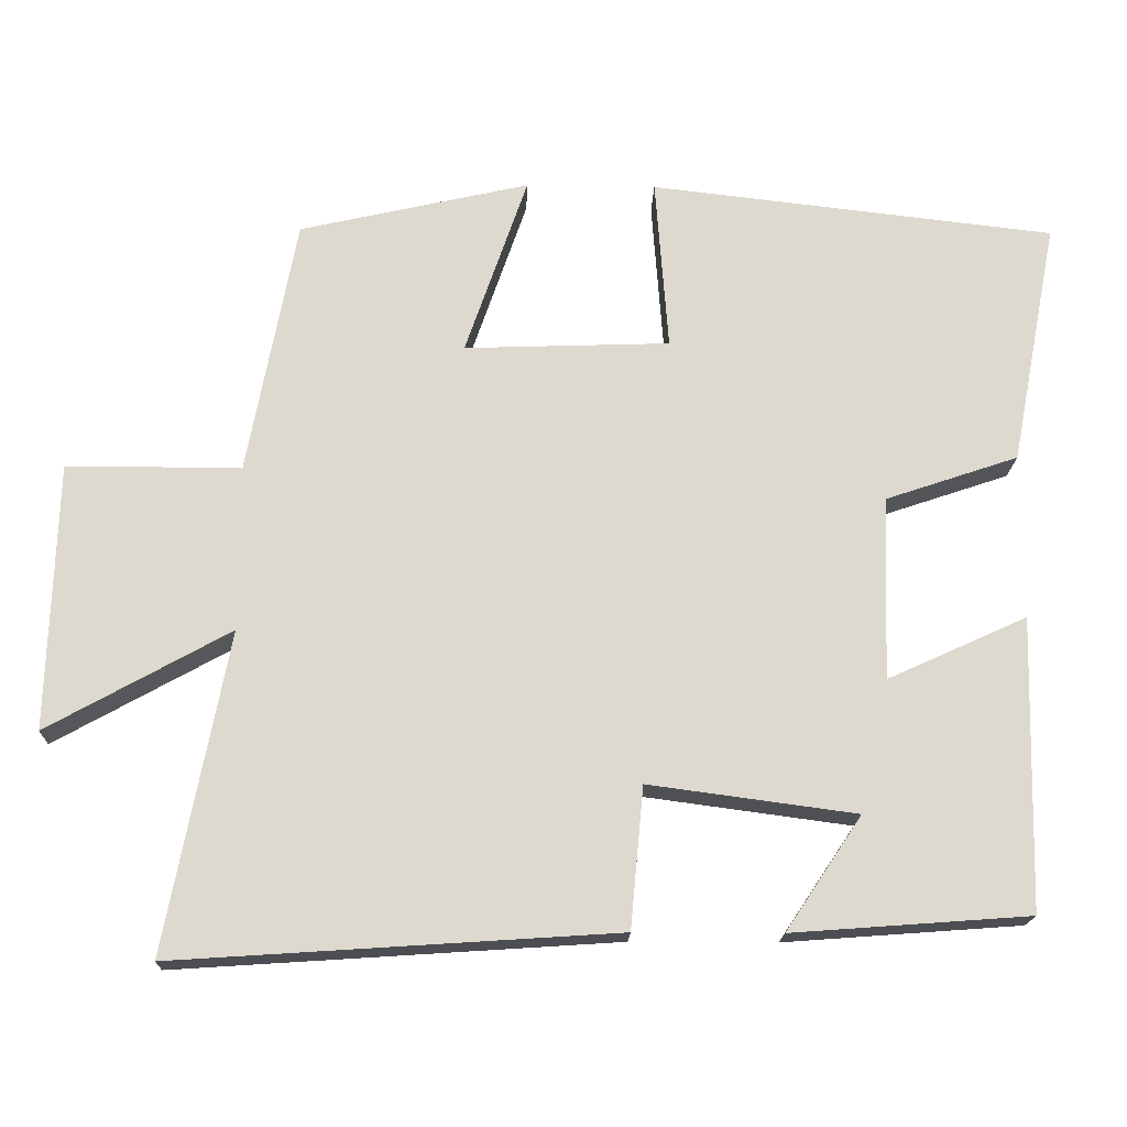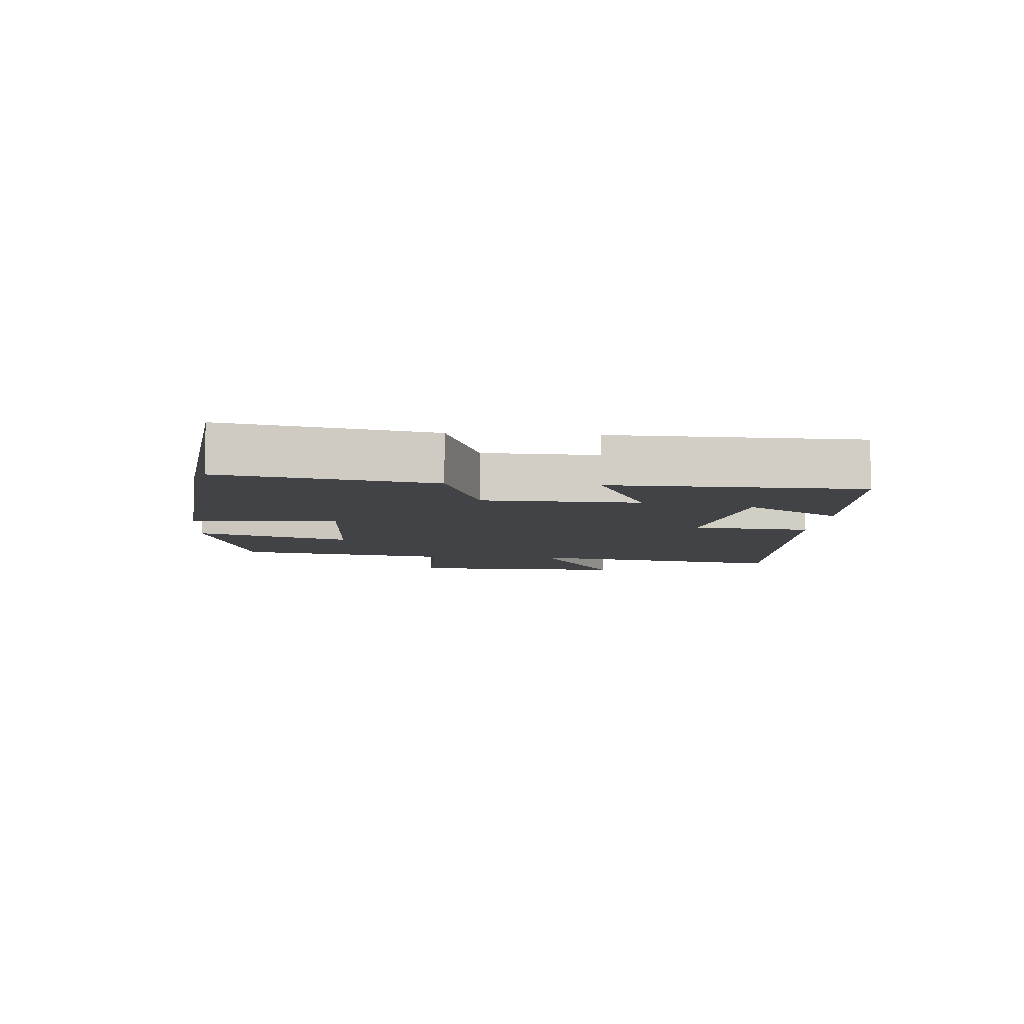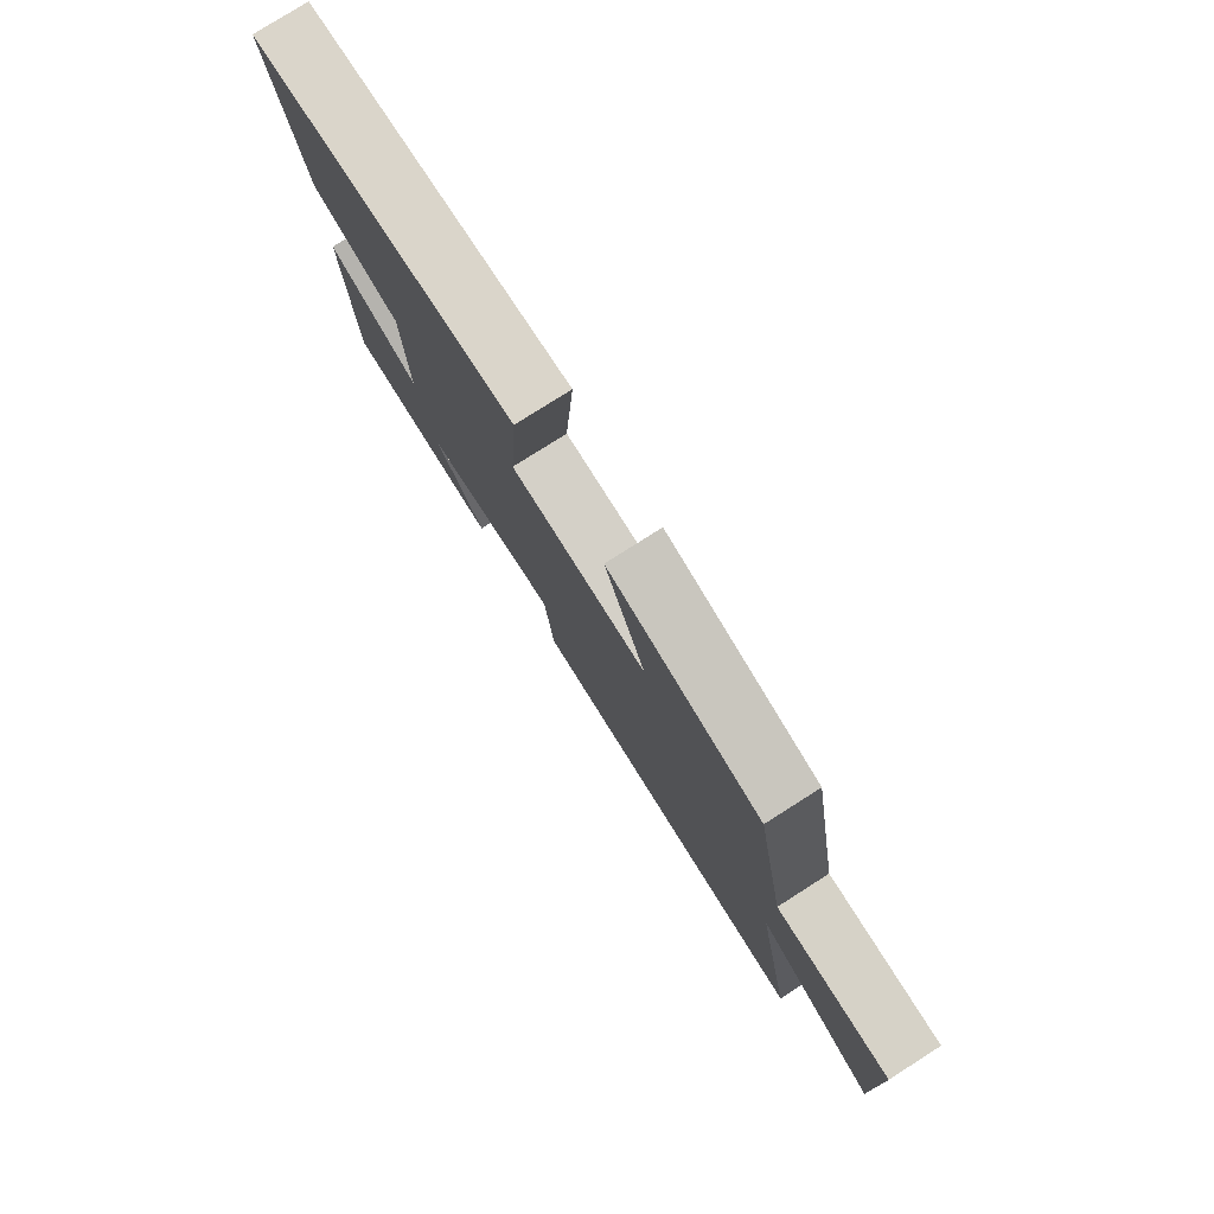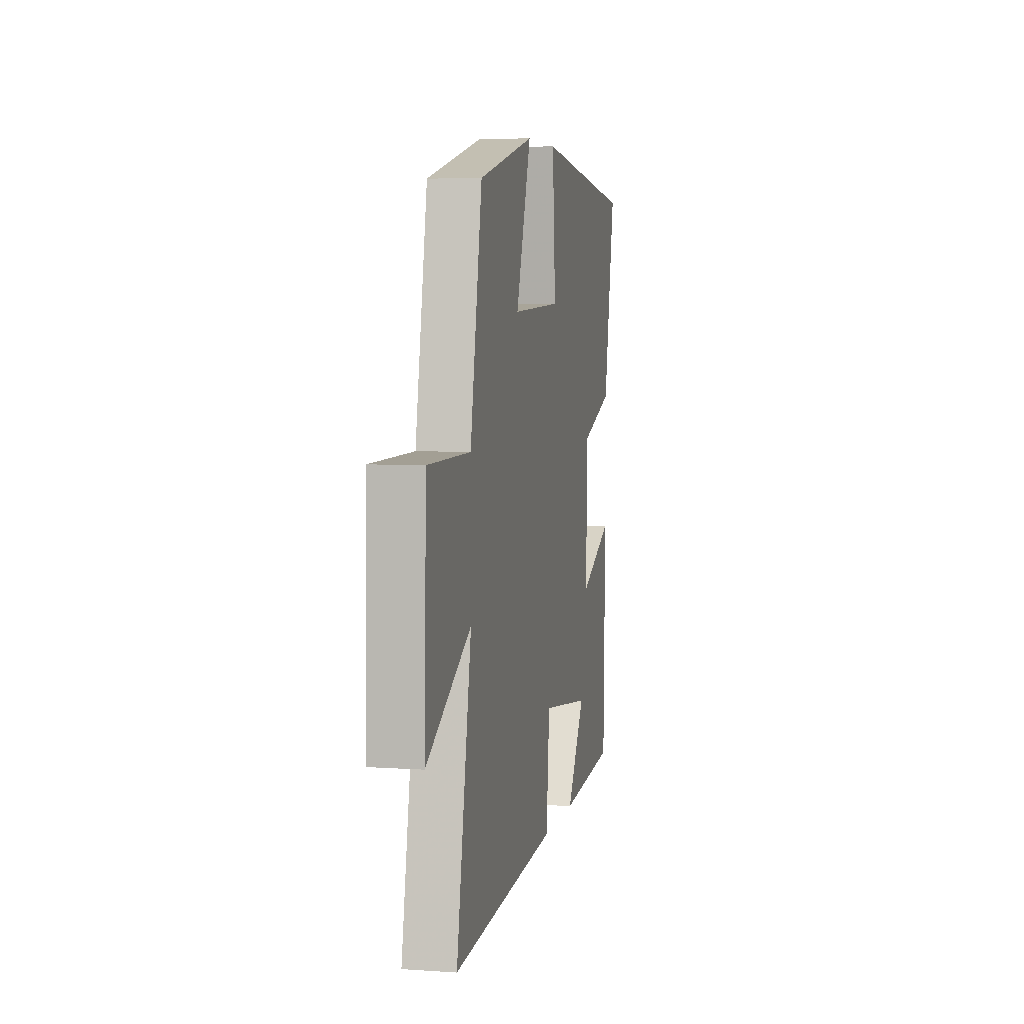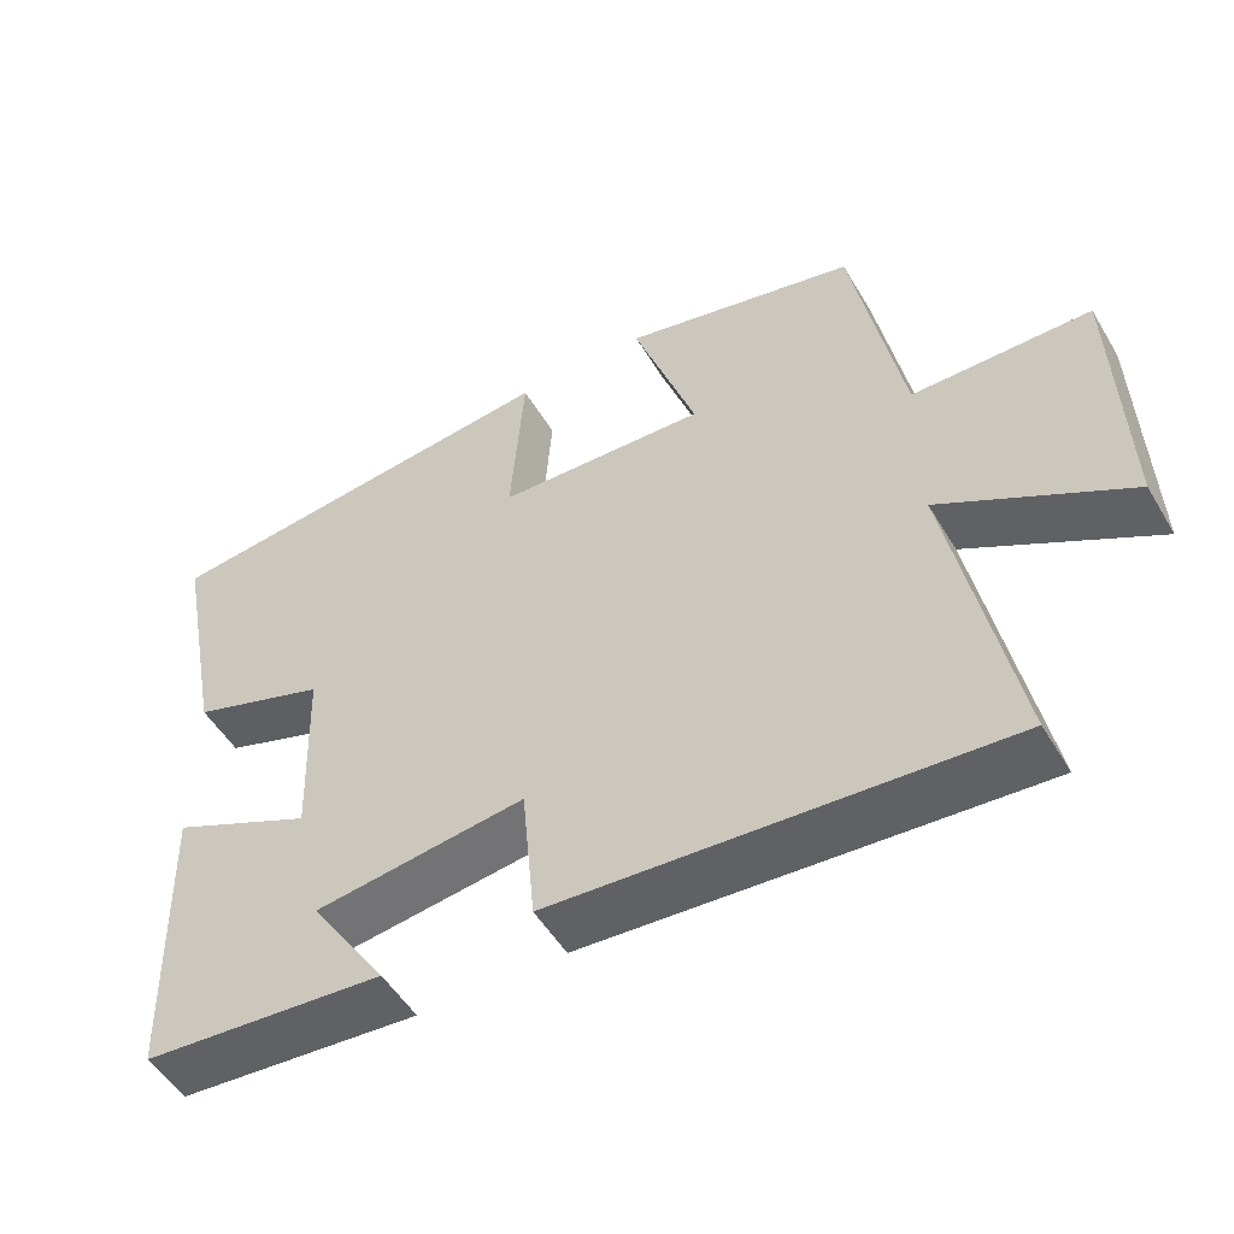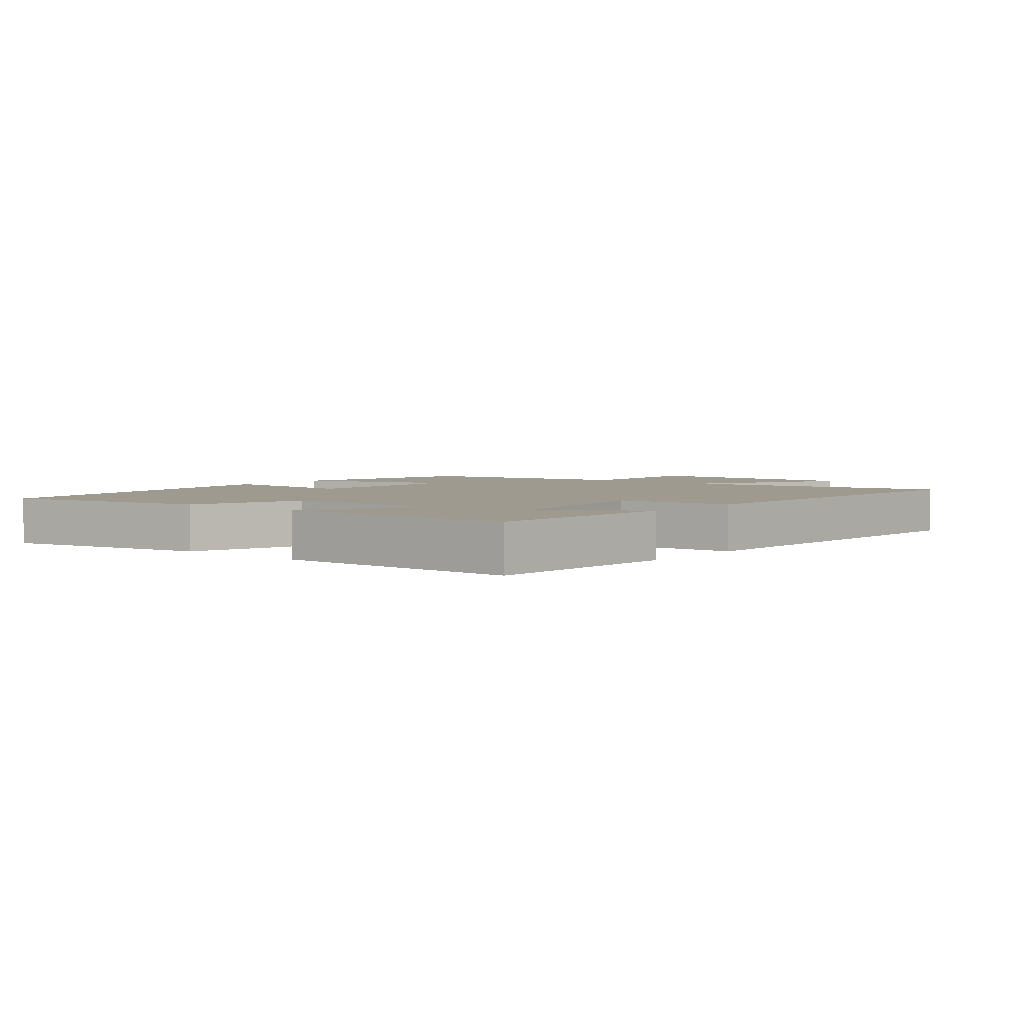
<metadata>
{"format":"obj","ext":"obj","renderer":"f3d","projection":"perspective","resolution":1024,"background":"white","views":[{"elev":-17.9,"azim":-1.8,"up":"+Z"},{"elev":-7.1,"azim":85.5,"up":"+Y"},{"elev":78.6,"azim":-122.4,"up":"+Z"},{"elev":5.4,"azim":-78.1,"up":"+Z"},{"elev":-51.7,"azim":-149.9,"up":"+Z"},{"elev":3.7,"azim":129.2,"up":"+Y"}]}
</metadata>
<code>
v -0.437 0.07 0.431
v -0.137 0.07 0.5
v -0.218 0.07 0.264
v 0.05 0.07 0.274
v 0.033 0.07 0.5
v 0.562 0.07 0.44
v 0.5 0.07 0.12
v 0.326 0.07 0.061
v 0.318 0.07 -0.179
v 0.5 0.07 -0.096
v 0.49 0.07 -0.477
v 0.181 0.07 -0.5
v 0.28 0.07 -0.352
v 0.01 0.07 -0.316
v -0.007 0.07 -0.5
v -0.58 0.07 -0.538
v -0.5 0.07 -0.122
v -0.737 0.07 -0.254
v -0.727 0.07 0.094
v -0.5 0.07 0.094
v -0.437 0 0.431
v -0.137 0 0.5
v -0.218 0 0.264
v 0.05 0 0.274
v 0.033 0 0.5
v 0.562 0 0.44
v 0.5 0 0.12
v 0.326 0 0.061
v 0.318 0 -0.179
v 0.5 0 -0.096
v 0.49 0 -0.477
v 0.181 0 -0.5
v 0.28 0 -0.352
v 0.01 0 -0.316
v -0.007 0 -0.5
v -0.58 0 -0.538
v -0.5 0 -0.122
v -0.737 0 -0.254
v -0.727 0 0.094
v -0.5 0 0.094
f 17 18 19 20
f 1 2 3
f 20 1 3
f 17 20 3
f 17 3 4
f 16 17 4
f 15 16 4
f 14 15 4
f 13 14 4
f 10 11 12 13
f 9 10 13
f 13 4 5
f 9 13 5
f 8 9 5
f 5 6 7 8
f 40 39 38 37
f 23 22 21
f 23 21 40
f 23 40 37
f 24 23 37
f 24 37 36
f 24 36 35
f 24 35 34
f 24 34 33
f 33 32 31 30
f 33 30 29
f 25 24 33
f 25 33 29
f 25 29 28
f 28 27 26 25
f 1 21 22 2
f 2 22 23 3
f 3 23 24 4
f 4 24 25 5
f 5 25 26 6
f 6 26 27 7
f 7 27 28 8
f 8 28 29 9
f 9 29 30 10
f 10 30 31 11
f 11 31 32 12
f 12 32 33 13
f 13 33 34 14
f 14 34 35 15
f 15 35 36 16
f 16 36 37 17
f 17 37 38 18
f 18 38 39 19
f 19 39 40 20
f 20 40 21 1

</code>
